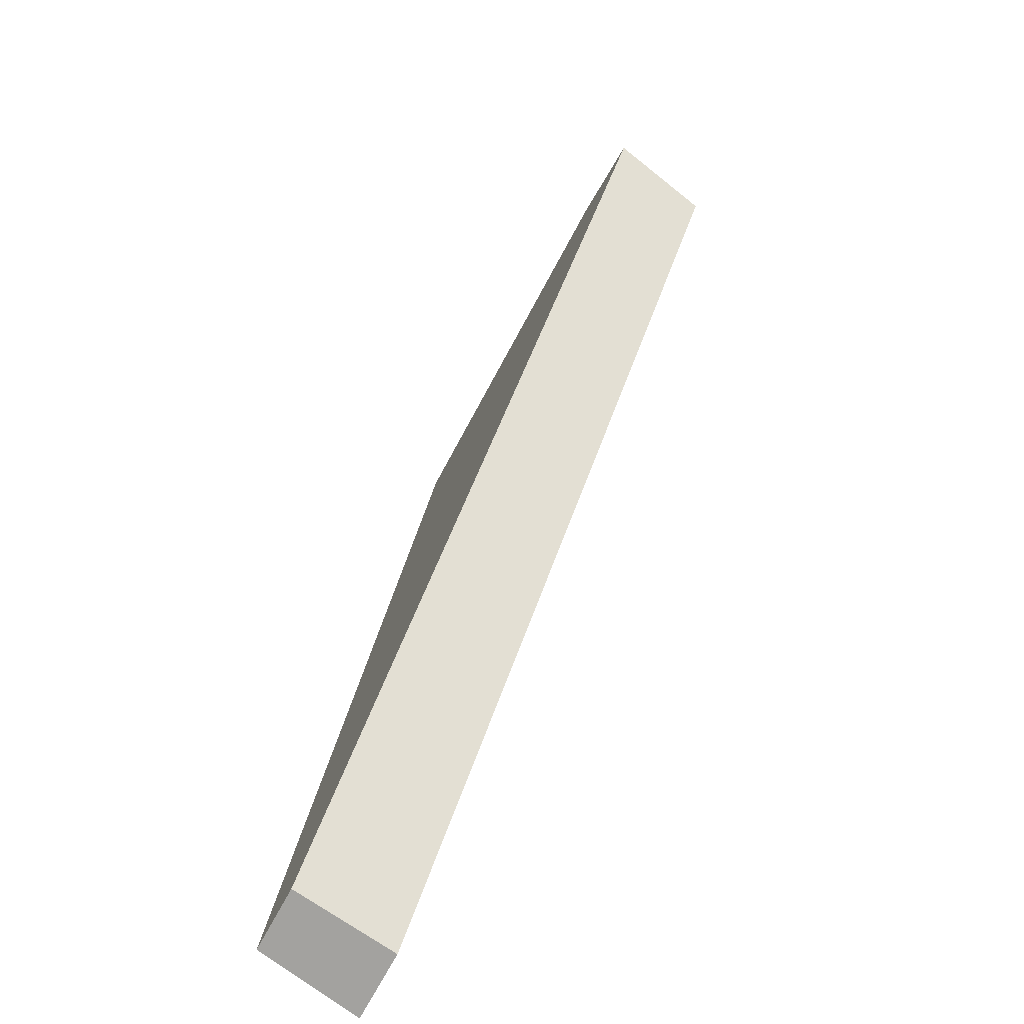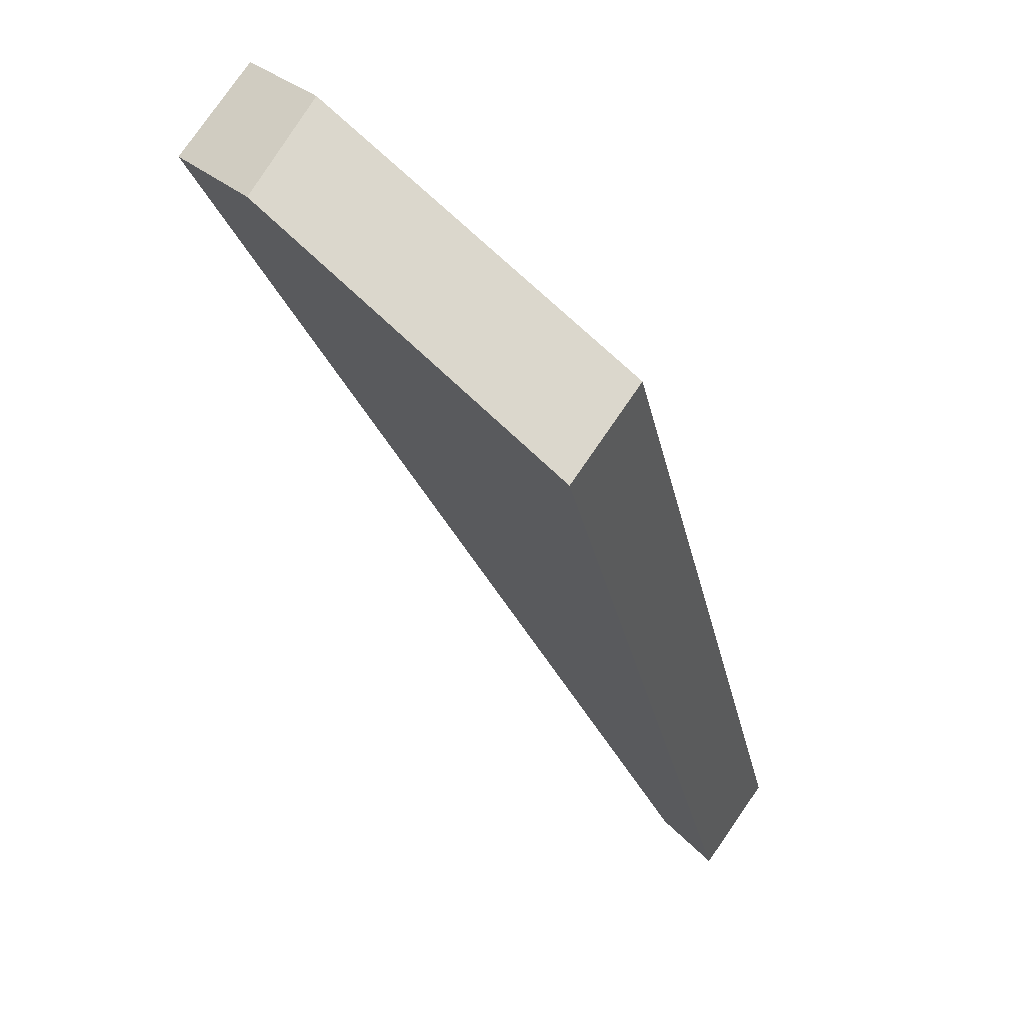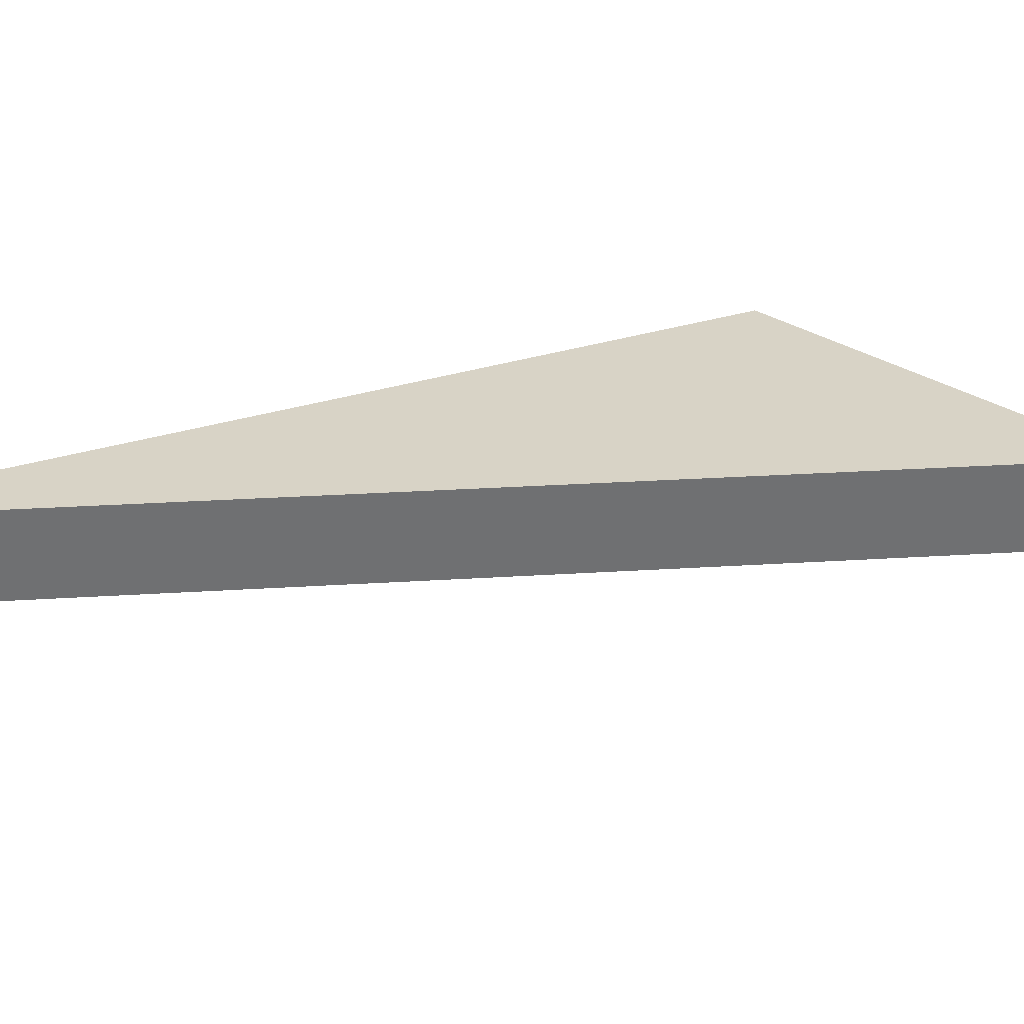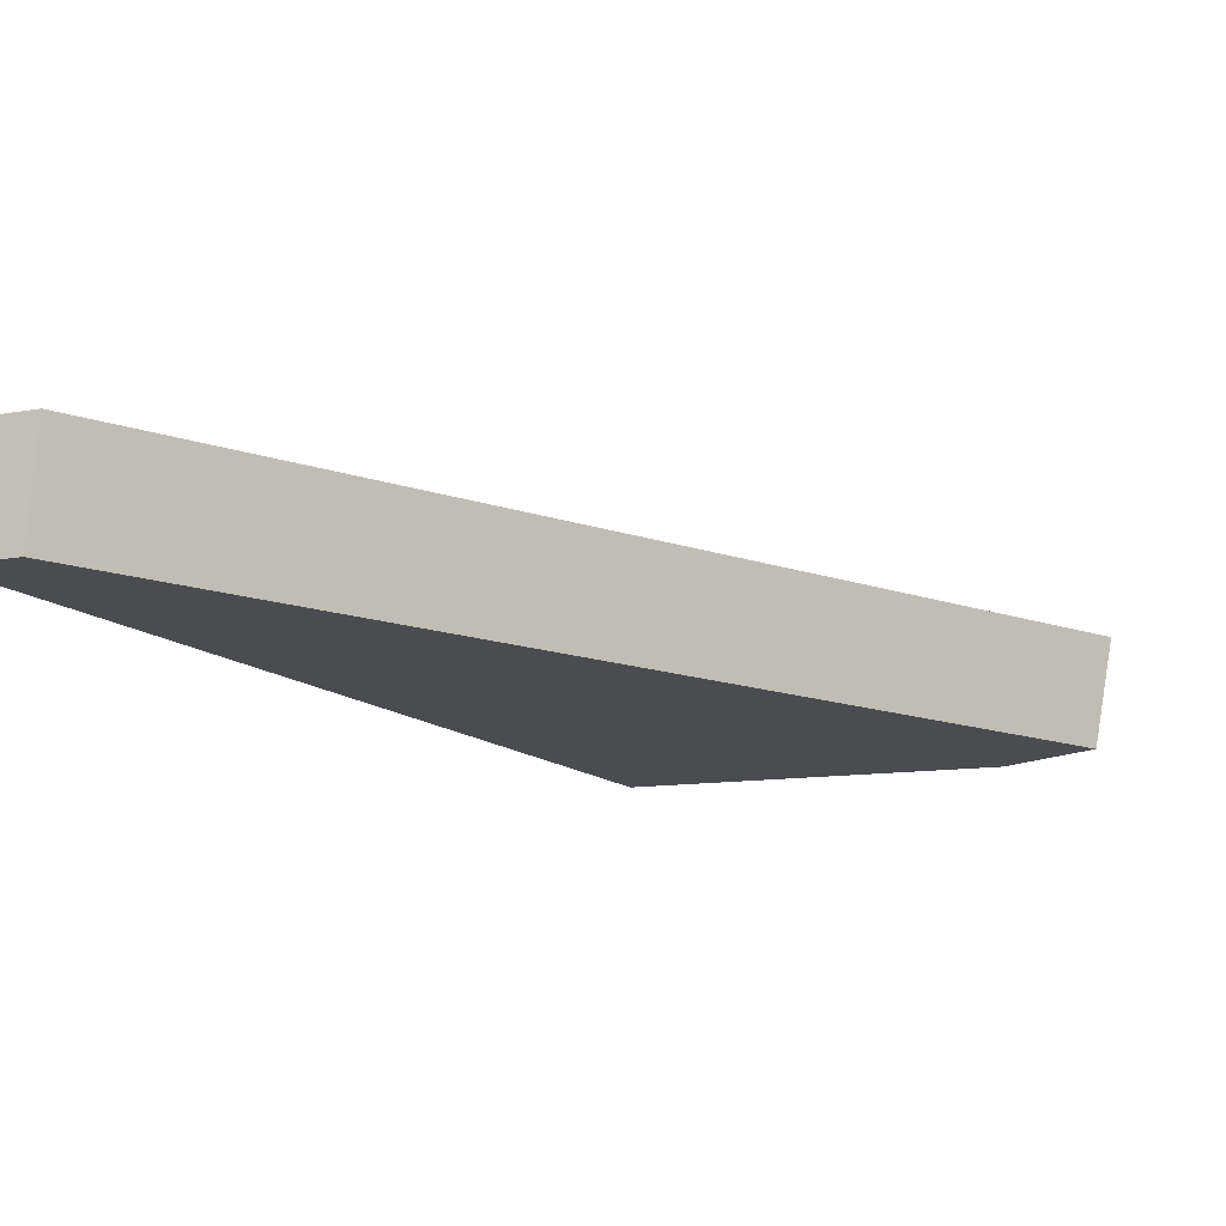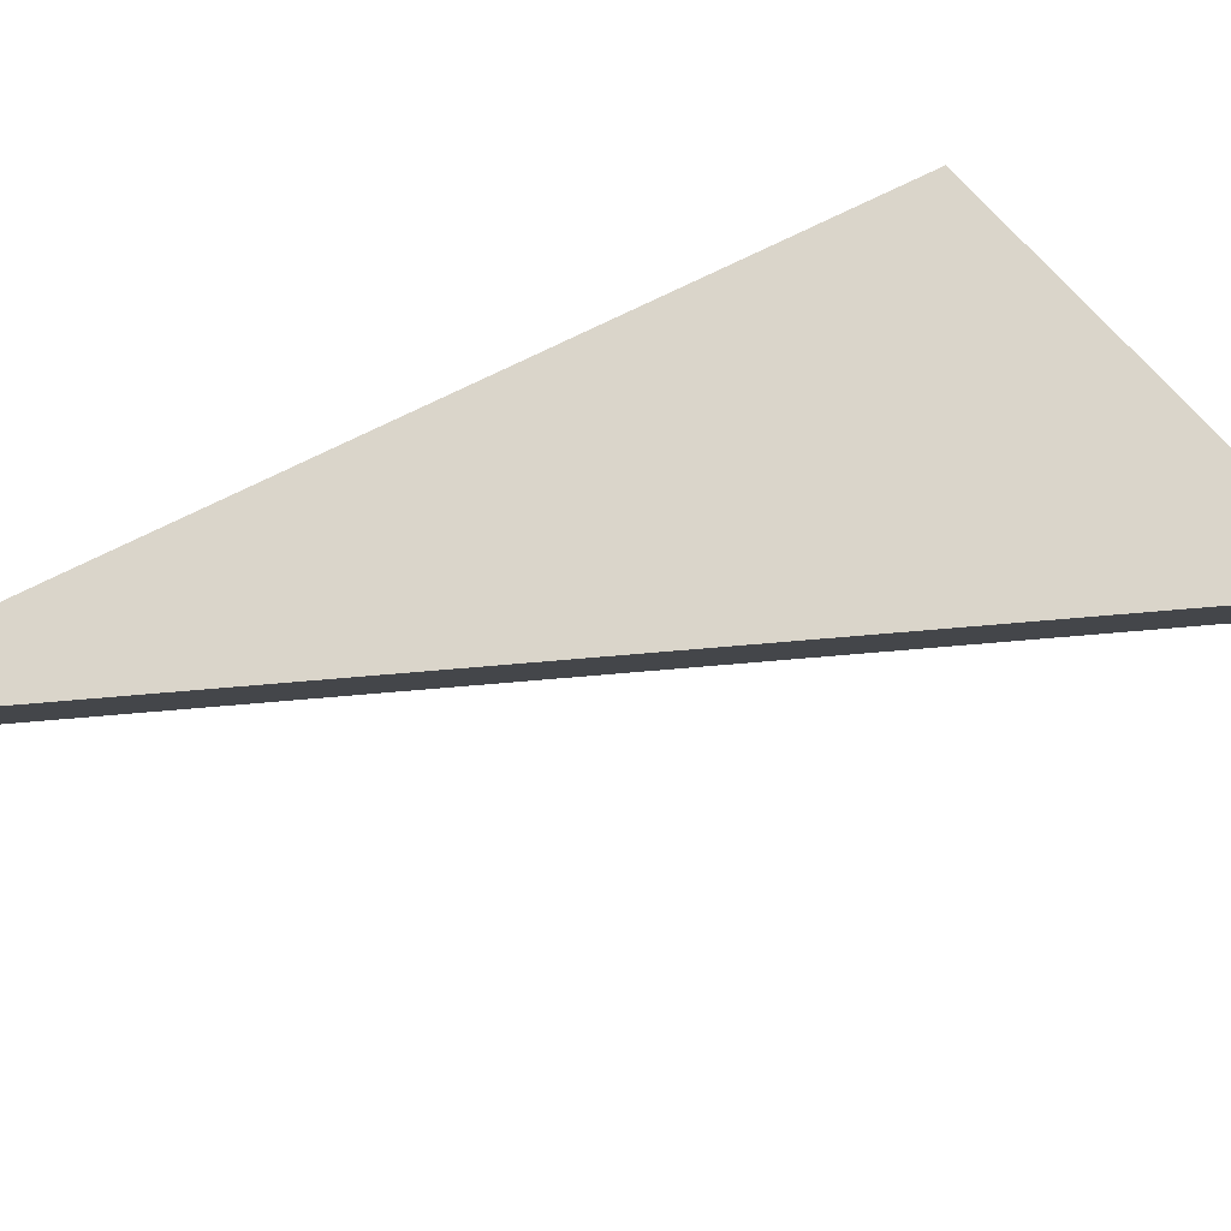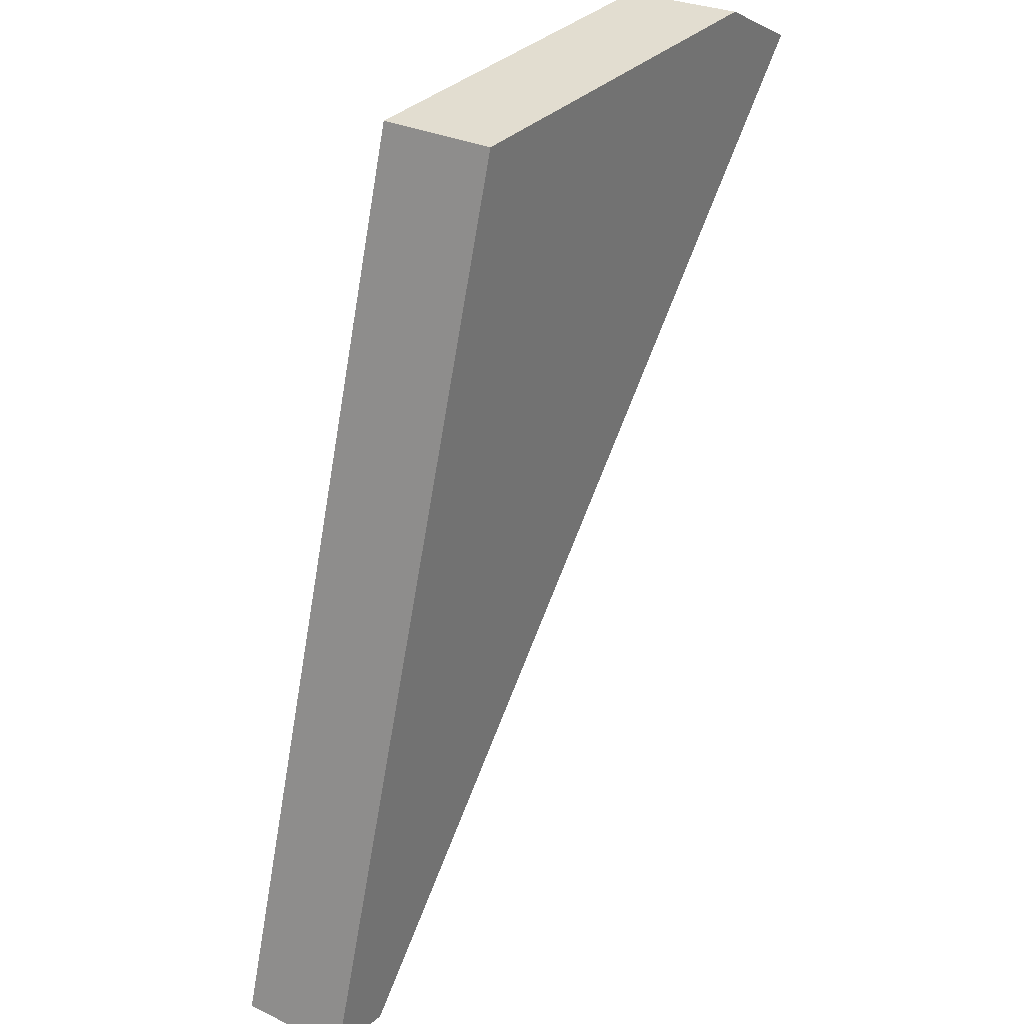
<metadata>
{"format":"obj","ext":"obj","renderer":"f3d","projection":"perspective","resolution":1024,"background":"white","views":[{"elev":-78.3,"azim":61.3,"up":"+Y"},{"elev":73.2,"azim":-136.6,"up":"+Y"},{"elev":28.1,"azim":47.4,"up":"+Z"},{"elev":-14.8,"azim":16.0,"up":"+Z"},{"elev":74.3,"azim":48.1,"up":"+Z"},{"elev":35.3,"azim":-51.5,"up":"+Y"}]}
</metadata>
<code>
g Box023_frag_045
v -0.01304 0.06221 0.007177
v -0.0388 -0.06221 0.007177
v -0.04752 -0.06147 0.007177
v 0.04965 0.05494 0.007177
v 0.03769 0.06221 0.007177
v 0.03769 0.06221 0.007177
v 0.04719 0.05448 -0.007177
v 0.04965 0.05494 0.007177
v 0.03446 0.06221 -0.007177
v -0.01304 0.06221 0.007177
v 0.03446 0.06221 -0.007177
v 0.03769 0.06221 0.007177
v -0.01541 0.06221 -0.007177
v 0.03446 0.06221 -0.007177
v -0.0403 -0.06139 -0.007177
v 0.04719 0.05448 -0.007177
v -0.04965 -0.06061 -0.007177
v -0.01541 0.06221 -0.007177
v -0.04965 -0.06061 -0.007177
v -0.01304 0.06221 0.007177
v -0.04752 -0.06147 0.007177
v -0.01541 0.06221 -0.007177
v -0.04752 -0.06147 0.007177
v -0.0403 -0.06139 -0.007177
v -0.04965 -0.06061 -0.007177
v -0.0388 -0.06221 0.007177
v -0.0388 -0.06221 0.007177
v 0.04719 0.05448 -0.007177
v -0.0403 -0.06139 -0.007177
v 0.04965 0.05494 0.007177
g Box023_frag_045_0
f 3 2 1
f 2 4 1
f 1 4 5
f 8 7 6
f 9 6 7
f 12 11 10
f 13 10 11
f 16 15 14
f 15 17 14
f 14 17 18
f 21 20 19
f 22 19 20
f 25 24 23
f 26 23 24
f 29 28 27
f 30 27 28

</code>
